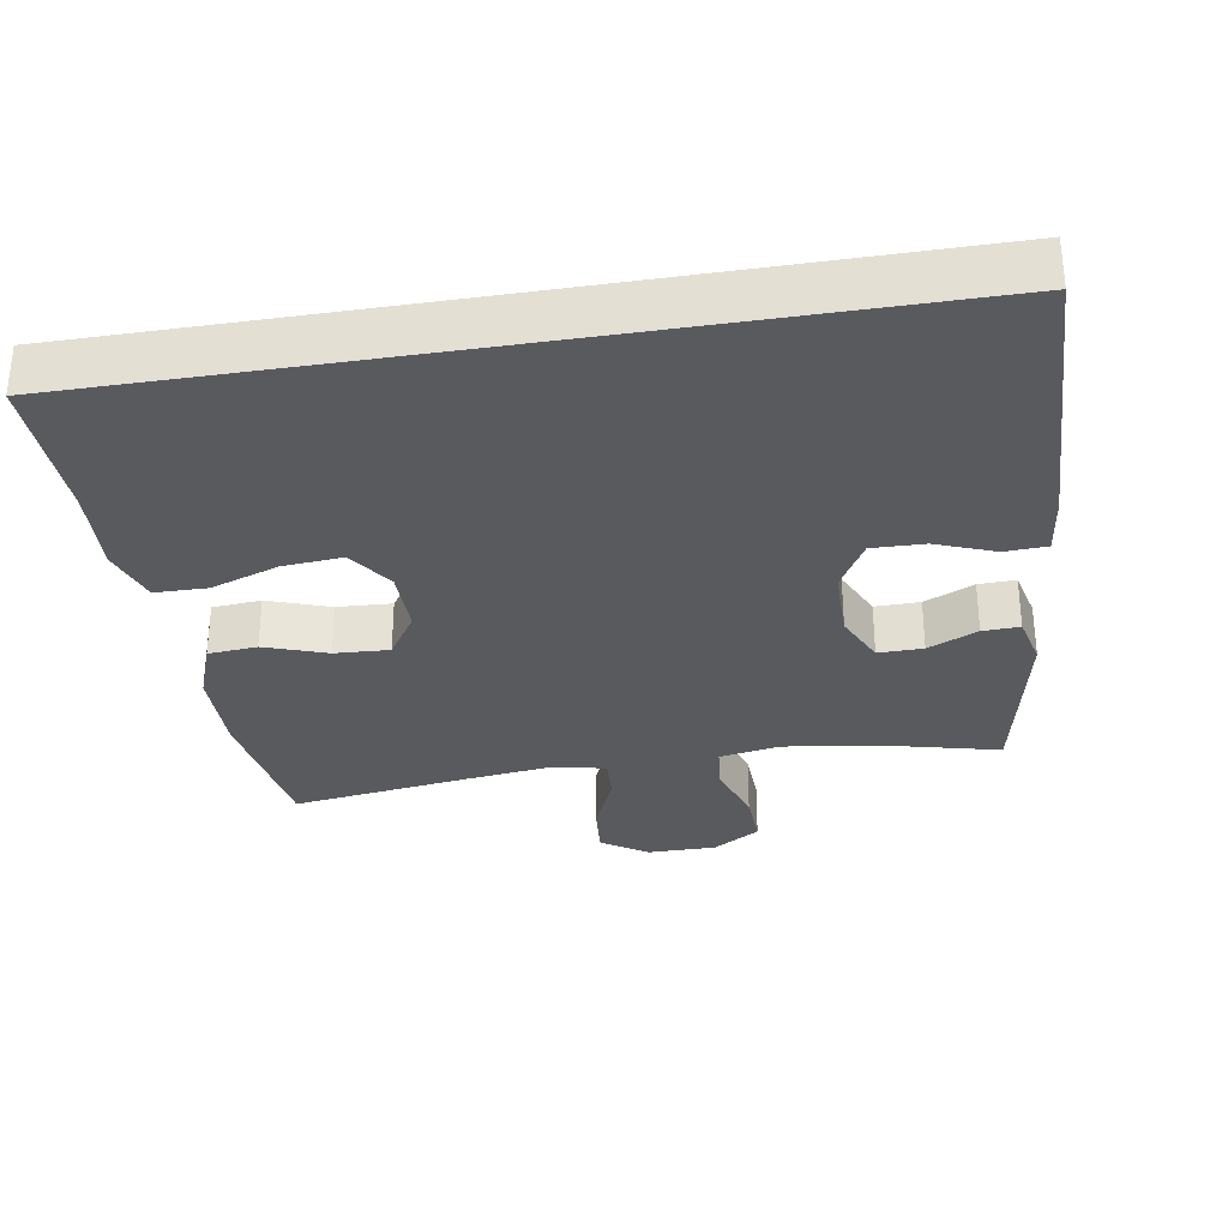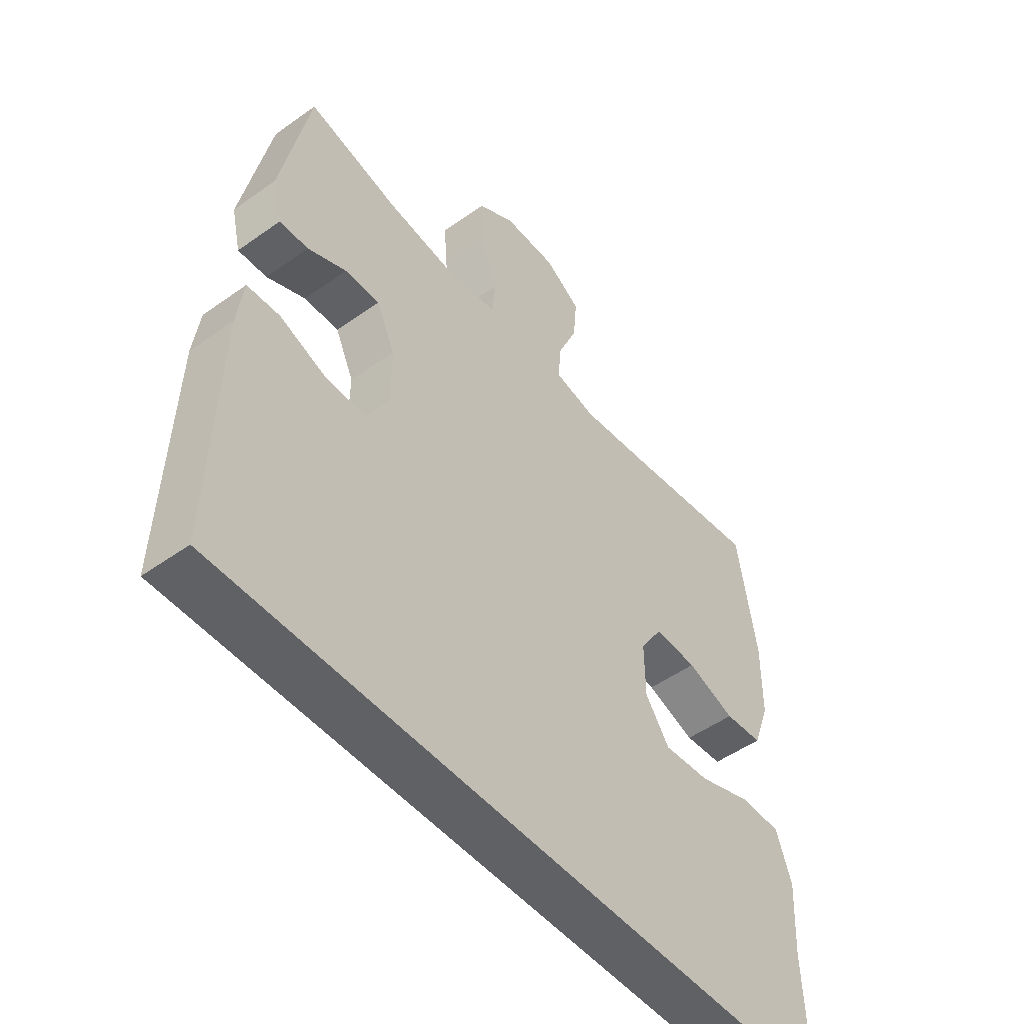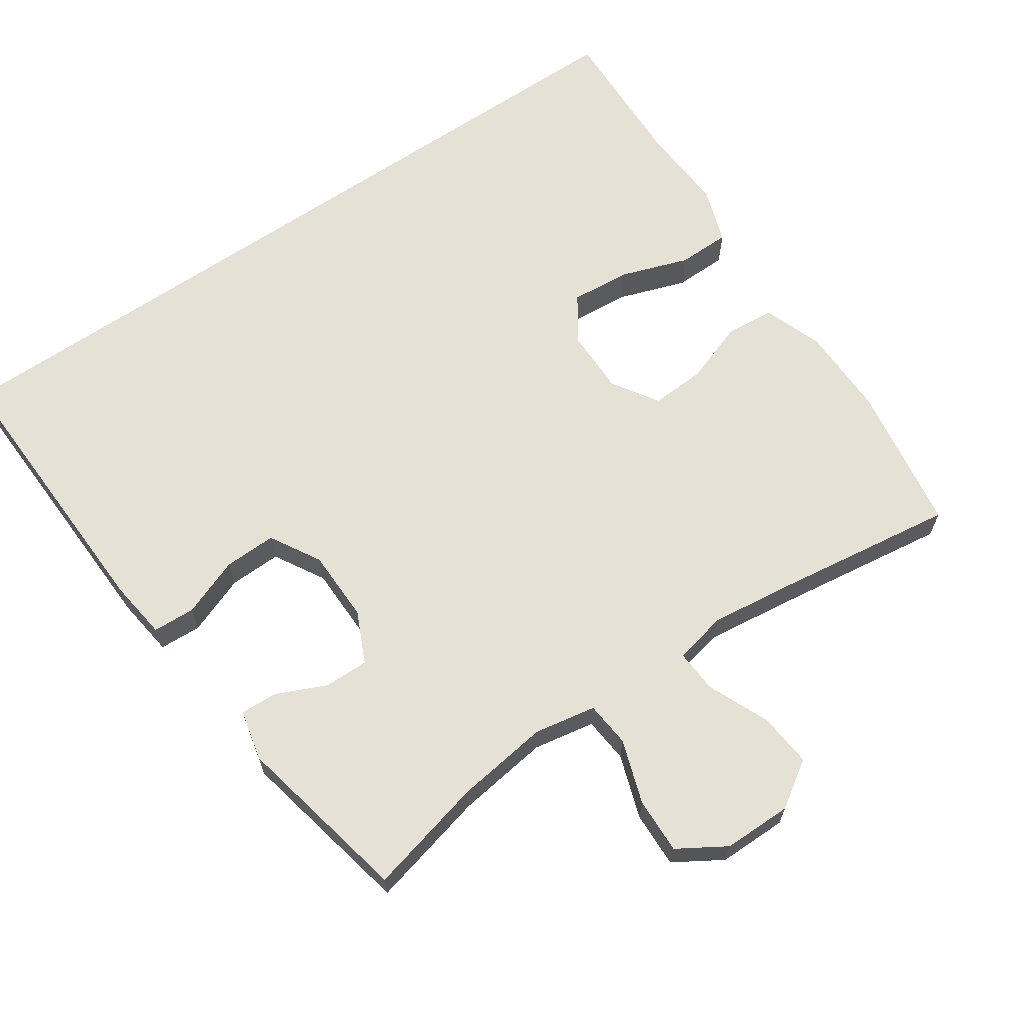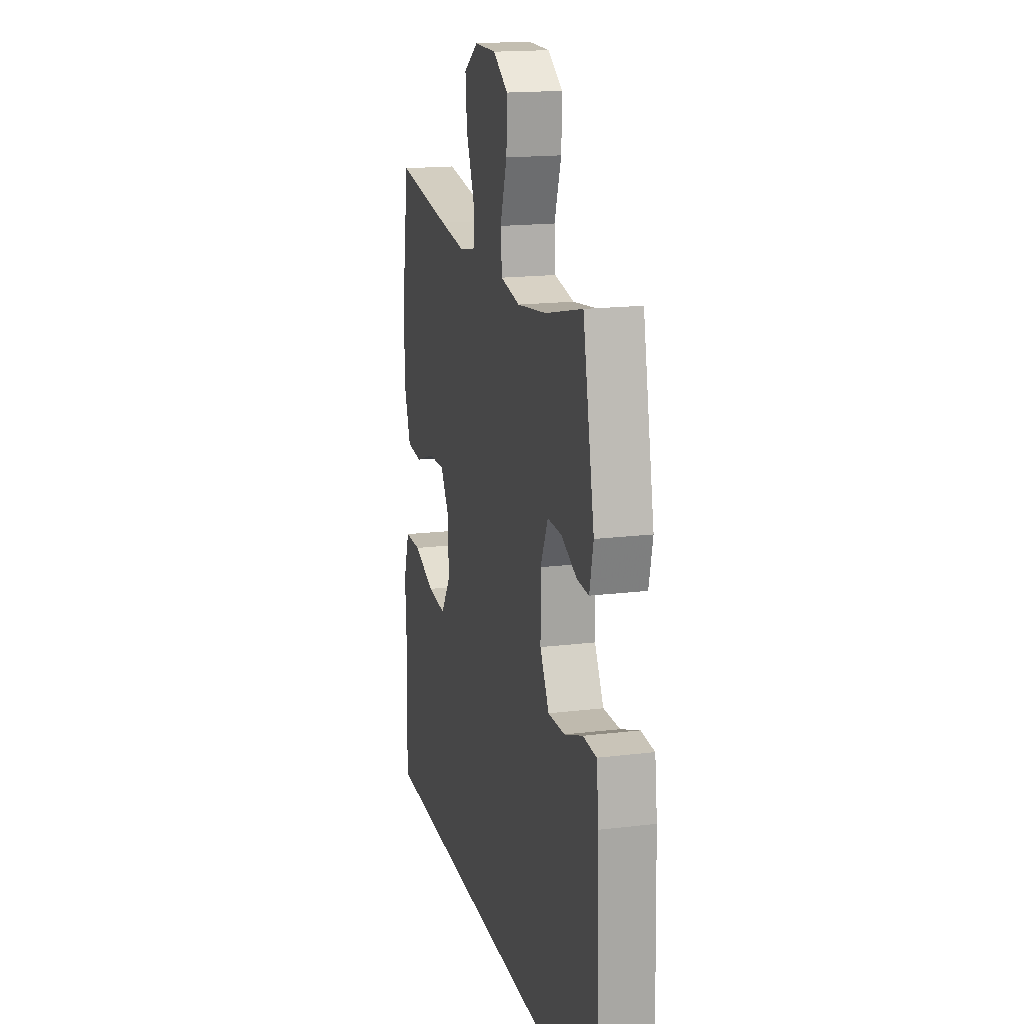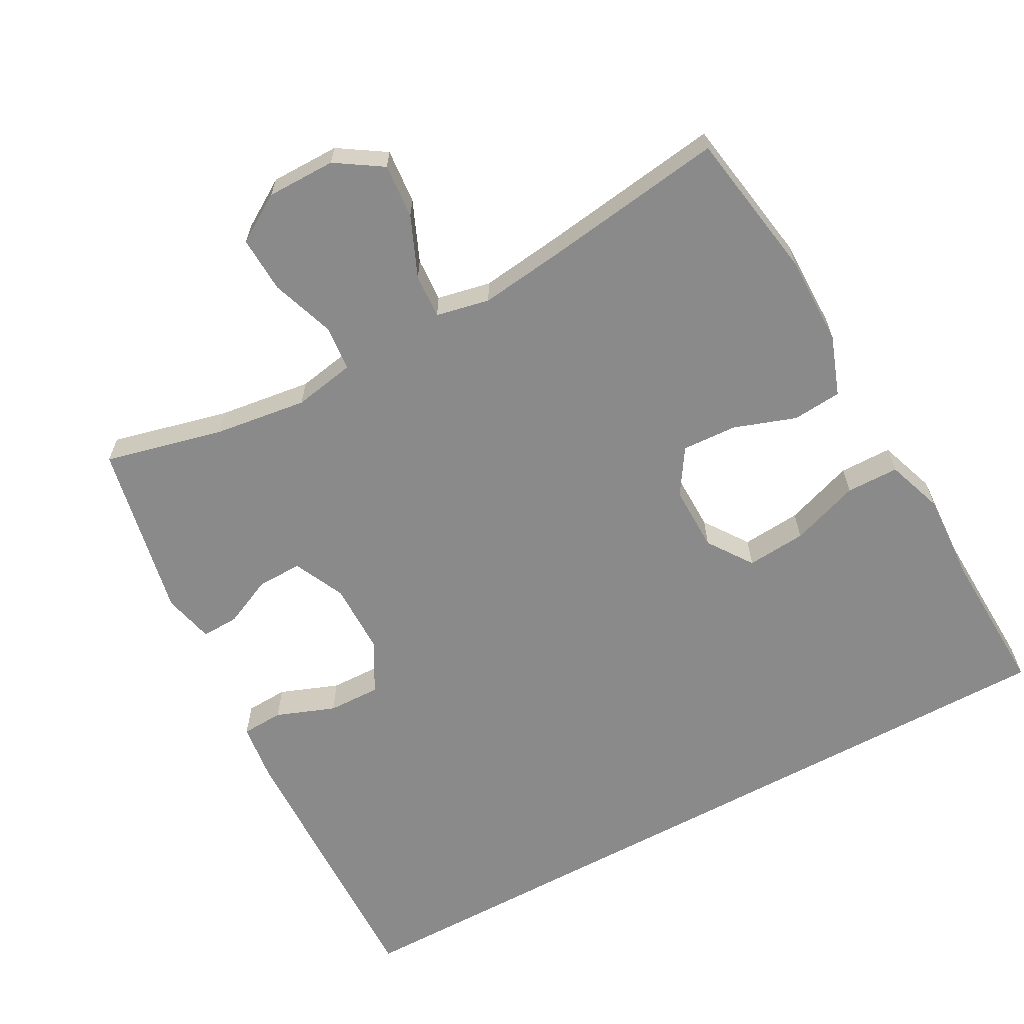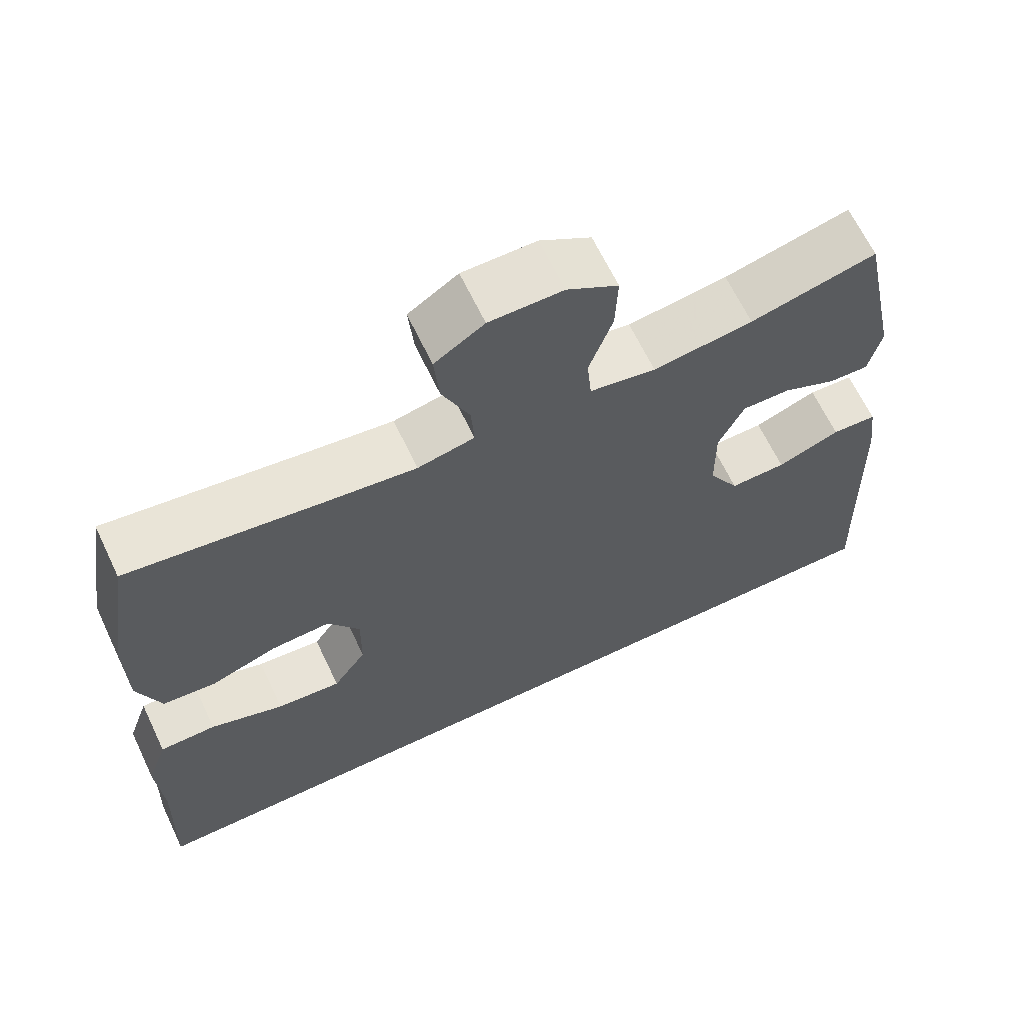
<metadata>
{"format":"obj","ext":"obj","renderer":"f3d","projection":"perspective","resolution":1024,"background":"white","views":[{"elev":-31.5,"azim":-170.7,"up":"+Y"},{"elev":-50.0,"azim":-51.8,"up":"+Z"},{"elev":65.0,"azim":-34.4,"up":"+Y"},{"elev":17.2,"azim":-103.7,"up":"+Z"},{"elev":-63.4,"azim":28.7,"up":"+Y"},{"elev":65.5,"azim":154.5,"up":"+Z"}]}
</metadata>
<code>
v 0.5 0.07 0.5
v 0.534 0.07 0.287
v 0.533 0.07 0.158
v 0.502 0.07 0.073
v 0.432 0.07 0.067
v 0.343 0.07 0.098
v 0.265 0.07 0.102
v 0.223 0.07 0.037
v 0.224 0.07 -0.057
v 0.268 0.07 -0.121
v 0.353 0.07 -0.114
v 0.451 0.07 -0.08
v 0.526 0.07 -0.081
v 0.554 0.07 -0.162
v 0.547 0.07 -0.287
v 0.555 0.07 -0.5
v -0.598 0.07 -0.5
v -0.585 0.07 -0.093
v -0.574 0.07 -0.008
v -0.514 0.07 -0.005
v -0.43 0.07 -0.037
v -0.355 0.07 -0.039
v -0.314 0.07 0.033
v -0.313 0.07 0.137
v -0.347 0.07 0.21
v -0.411 0.07 0.209
v -0.482 0.07 0.177
v -0.535 0.07 0.175
v -0.552 0.07 0.248
v -0.5 0.07 0.5
v -0.332 0.07 0.459
v -0.199 0.07 0.441
v -0.111 0.07 0.457
v -0.105 0.07 0.522
v -0.136 0.07 0.613
v -0.139 0.07 0.693
v -0.071 0.07 0.735
v 0.027 0.07 0.735
v 0.093 0.07 0.692
v 0.086 0.07 0.614
v 0.049 0.07 0.528
v 0.045 0.07 0.465
v 0.121 0.07 0.449
v 0.242 0.07 0.464
v 0.5 0 0.5
v 0.534 0 0.287
v 0.533 0 0.158
v 0.502 0 0.073
v 0.432 0 0.067
v 0.343 0 0.098
v 0.265 0 0.102
v 0.223 0 0.037
v 0.224 0 -0.057
v 0.268 0 -0.121
v 0.353 0 -0.114
v 0.451 0 -0.08
v 0.526 0 -0.081
v 0.554 0 -0.162
v 0.547 0 -0.287
v 0.555 0 -0.5
v -0.598 0 -0.5
v -0.585 0 -0.093
v -0.574 0 -0.008
v -0.514 0 -0.005
v -0.43 0 -0.037
v -0.355 0 -0.039
v -0.314 0 0.033
v -0.313 0 0.137
v -0.347 0 0.21
v -0.411 0 0.209
v -0.482 0 0.177
v -0.535 0 0.175
v -0.552 0 0.248
v -0.5 0 0.5
v -0.332 0 0.459
v -0.199 0 0.441
v -0.111 0 0.457
v -0.105 0 0.522
v -0.136 0 0.613
v -0.139 0 0.693
v -0.071 0 0.735
v 0.027 0 0.735
v 0.093 0 0.692
v 0.086 0 0.614
v 0.049 0 0.528
v 0.045 0 0.465
v 0.121 0 0.449
v 0.242 0 0.464
f 39 40 41
f 38 39 41
f 37 38 41
f 36 37 41
f 35 36 41
f 34 35 41
f 33 34 41 42
f 32 33 42 43
f 29 30 31
f 28 29 31
f 27 28 31
f 26 27 31
f 25 26 31 32
f 24 25 32 43
f 19 20 21
f 18 19 21
f 17 18 21
f 16 17 21
f 15 16 21 22
f 13 14 15
f 12 13 15
f 11 12 15
f 10 11 15
f 10 15 22 23
f 4 5 6
f 3 4 6
f 2 3 6
f 1 2 6
f 44 1 6
f 44 6 7
f 43 44 7 8
f 24 43 8 9
f 9 10 23 24
f 85 84 83
f 85 83 82
f 85 82 81
f 85 81 80
f 85 80 79
f 85 79 78
f 86 85 78 77
f 87 86 77 76
f 75 74 73
f 75 73 72
f 75 72 71
f 75 71 70
f 76 75 70 69
f 87 76 69 68
f 65 64 63
f 65 63 62
f 65 62 61
f 65 61 60
f 66 65 60 59
f 59 58 57
f 59 57 56
f 59 56 55
f 59 55 54
f 67 66 59 54
f 50 49 48
f 50 48 47
f 50 47 46
f 50 46 45
f 50 45 88
f 51 50 88
f 52 51 88 87
f 53 52 87 68
f 68 67 54 53
f 1 45 46 2
f 2 46 47 3
f 3 47 48 4
f 4 48 49 5
f 5 49 50 6
f 6 50 51 7
f 7 51 52 8
f 8 52 53 9
f 9 53 54 10
f 10 54 55 11
f 11 55 56 12
f 12 56 57 13
f 13 57 58 14
f 14 58 59 15
f 15 59 60 16
f 16 60 61 17
f 17 61 62 18
f 18 62 63 19
f 19 63 64 20
f 20 64 65 21
f 21 65 66 22
f 22 66 67 23
f 23 67 68 24
f 24 68 69 25
f 25 69 70 26
f 26 70 71 27
f 27 71 72 28
f 28 72 73 29
f 29 73 74 30
f 30 74 75 31
f 31 75 76 32
f 32 76 77 33
f 33 77 78 34
f 34 78 79 35
f 35 79 80 36
f 36 80 81 37
f 37 81 82 38
f 38 82 83 39
f 39 83 84 40
f 40 84 85 41
f 41 85 86 42
f 42 86 87 43
f 43 87 88 44
f 44 88 45 1

</code>
